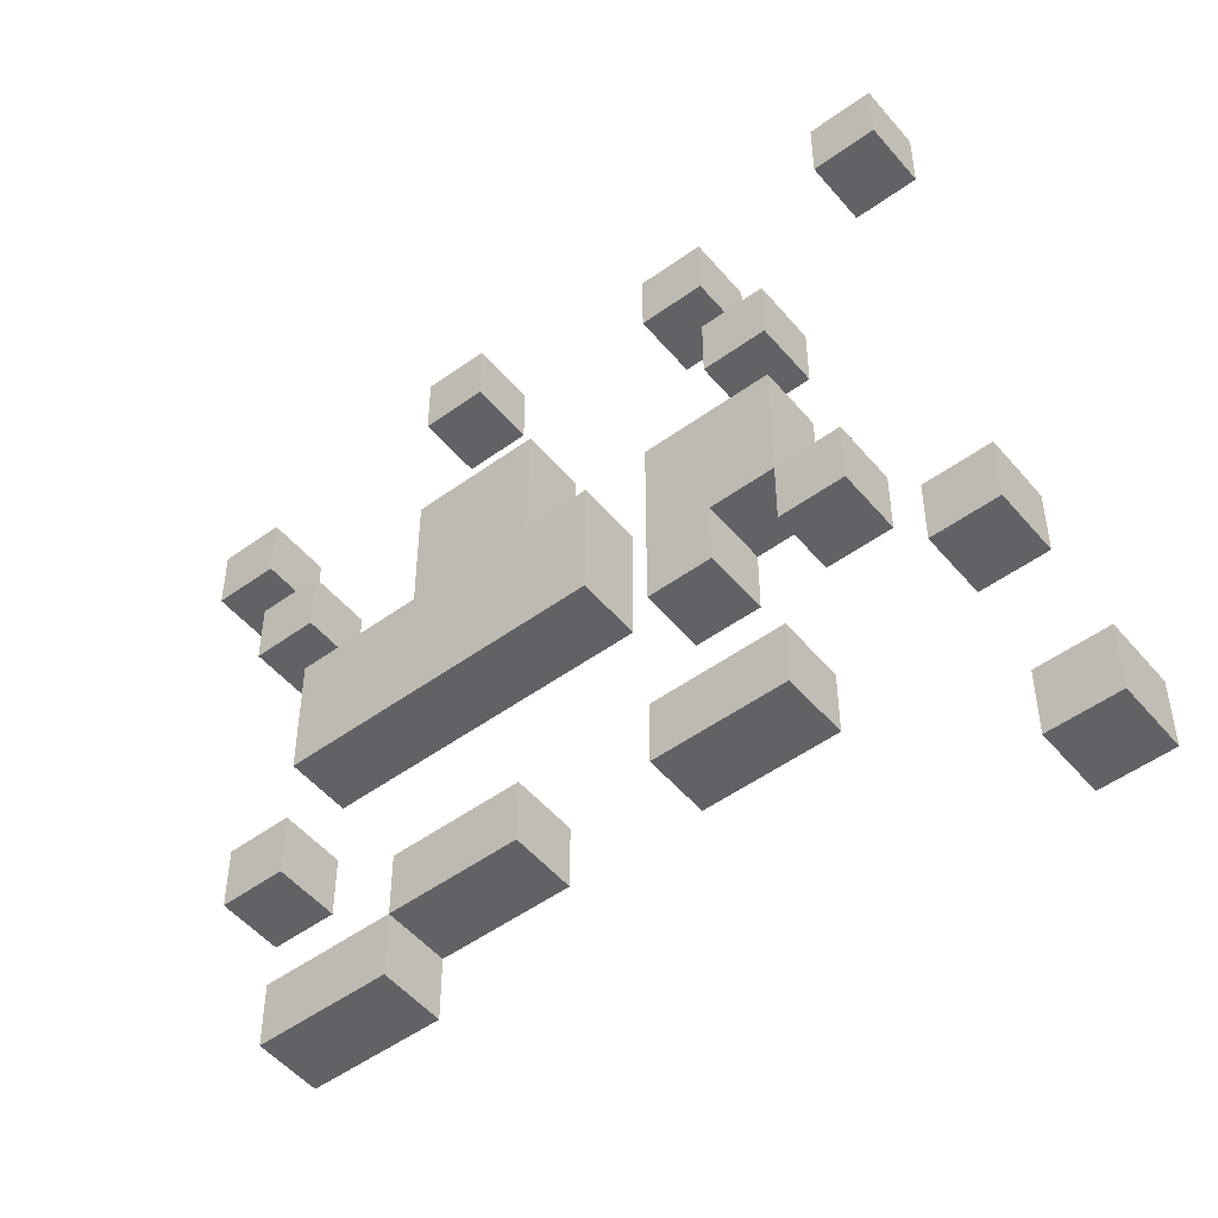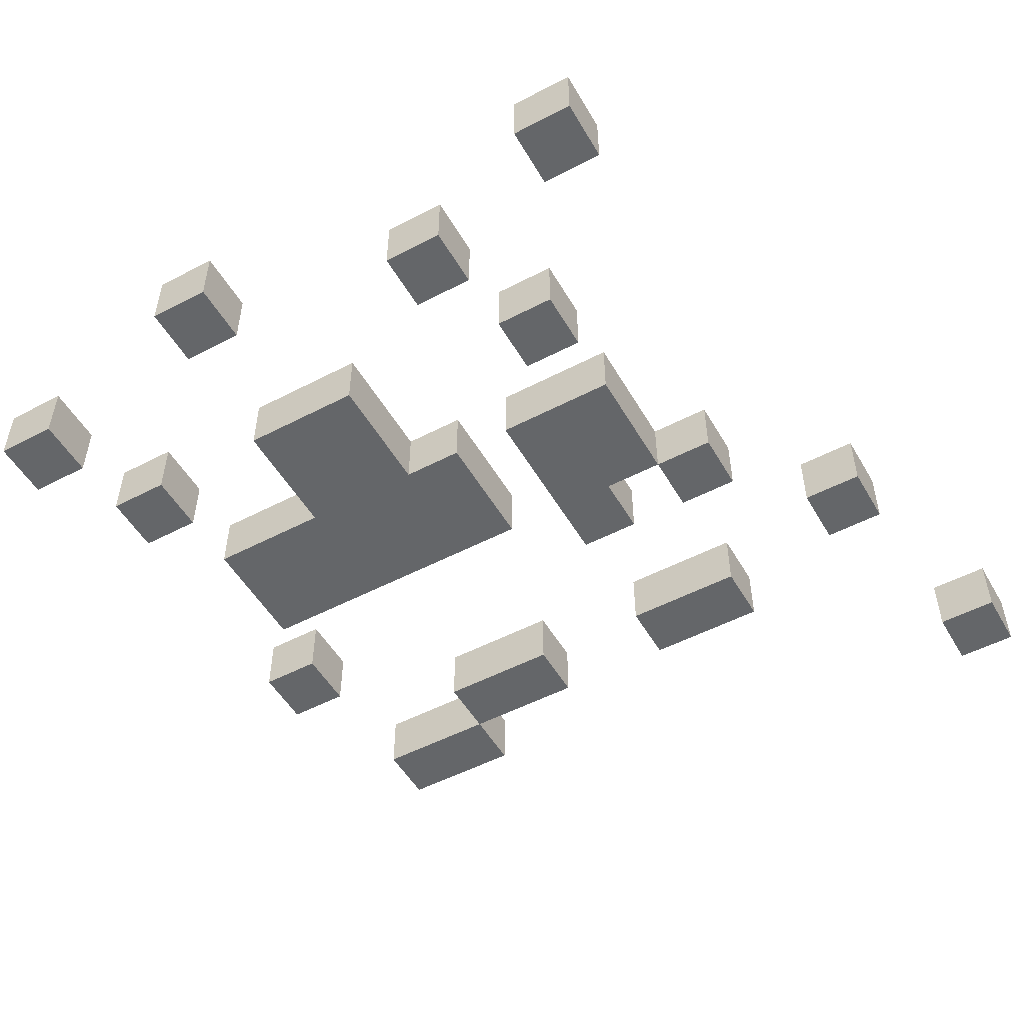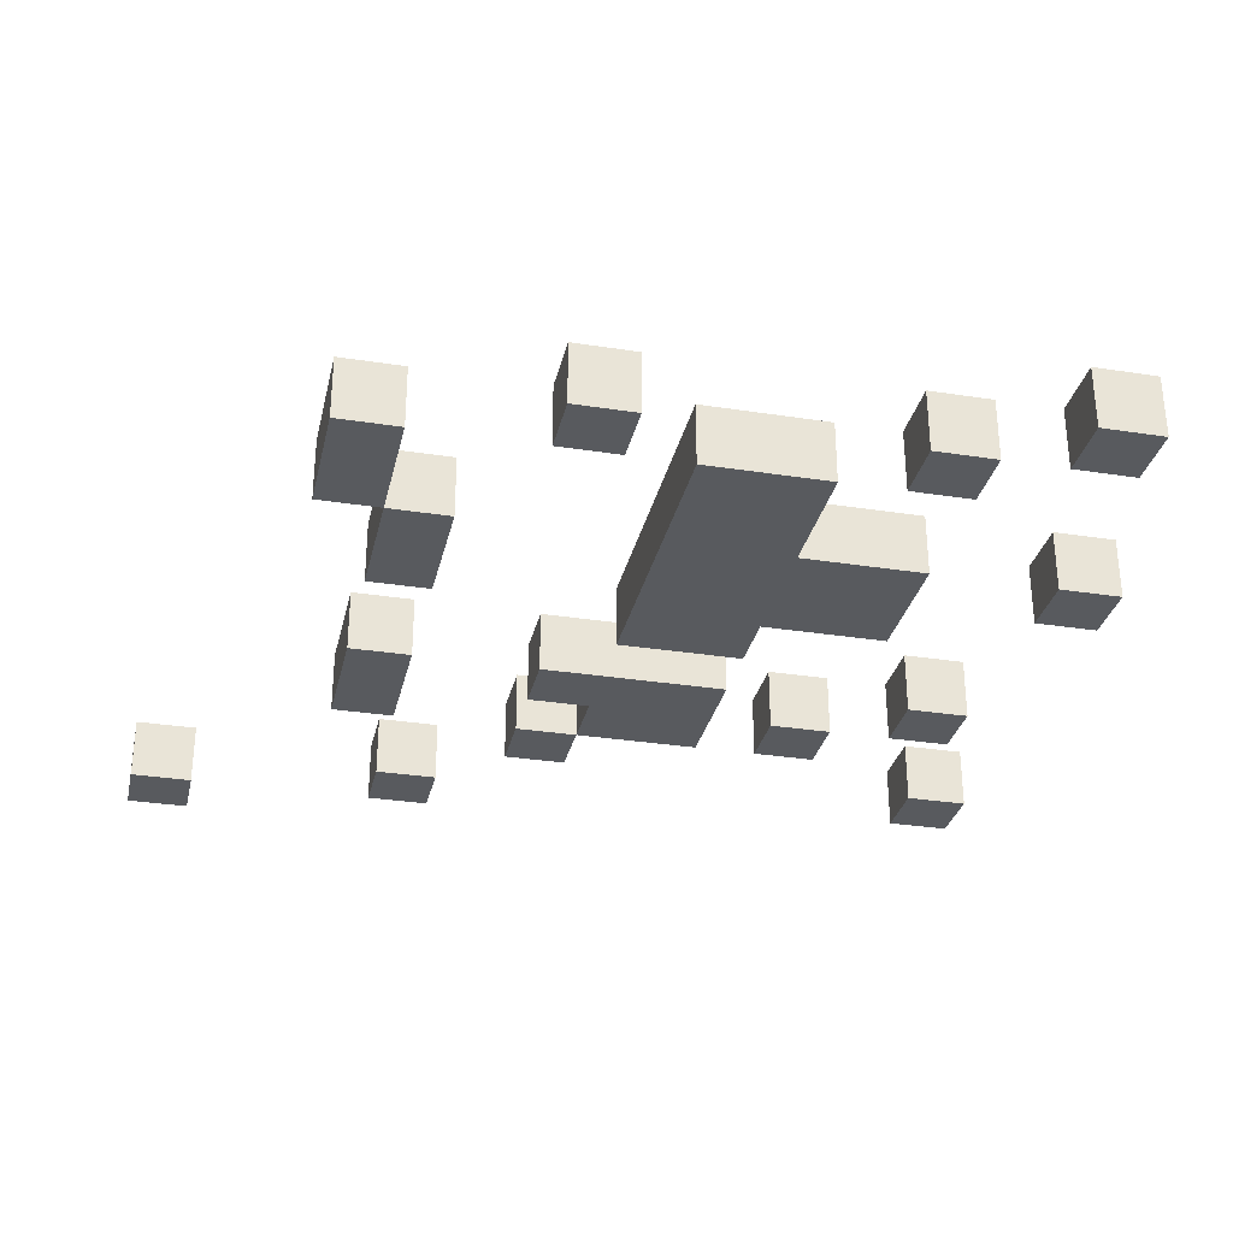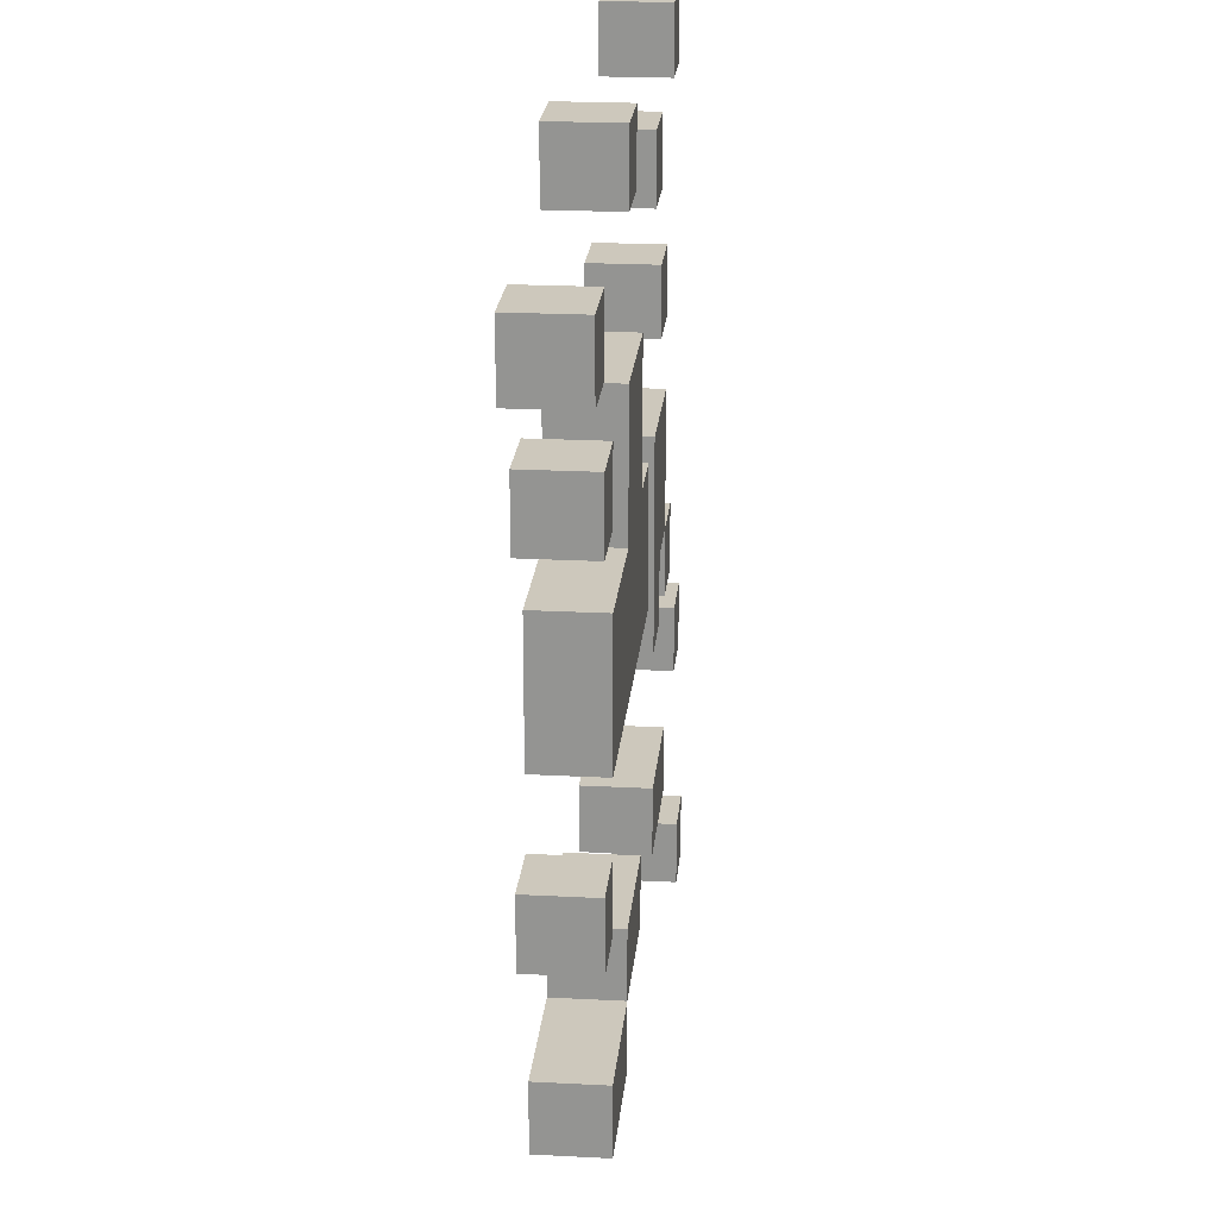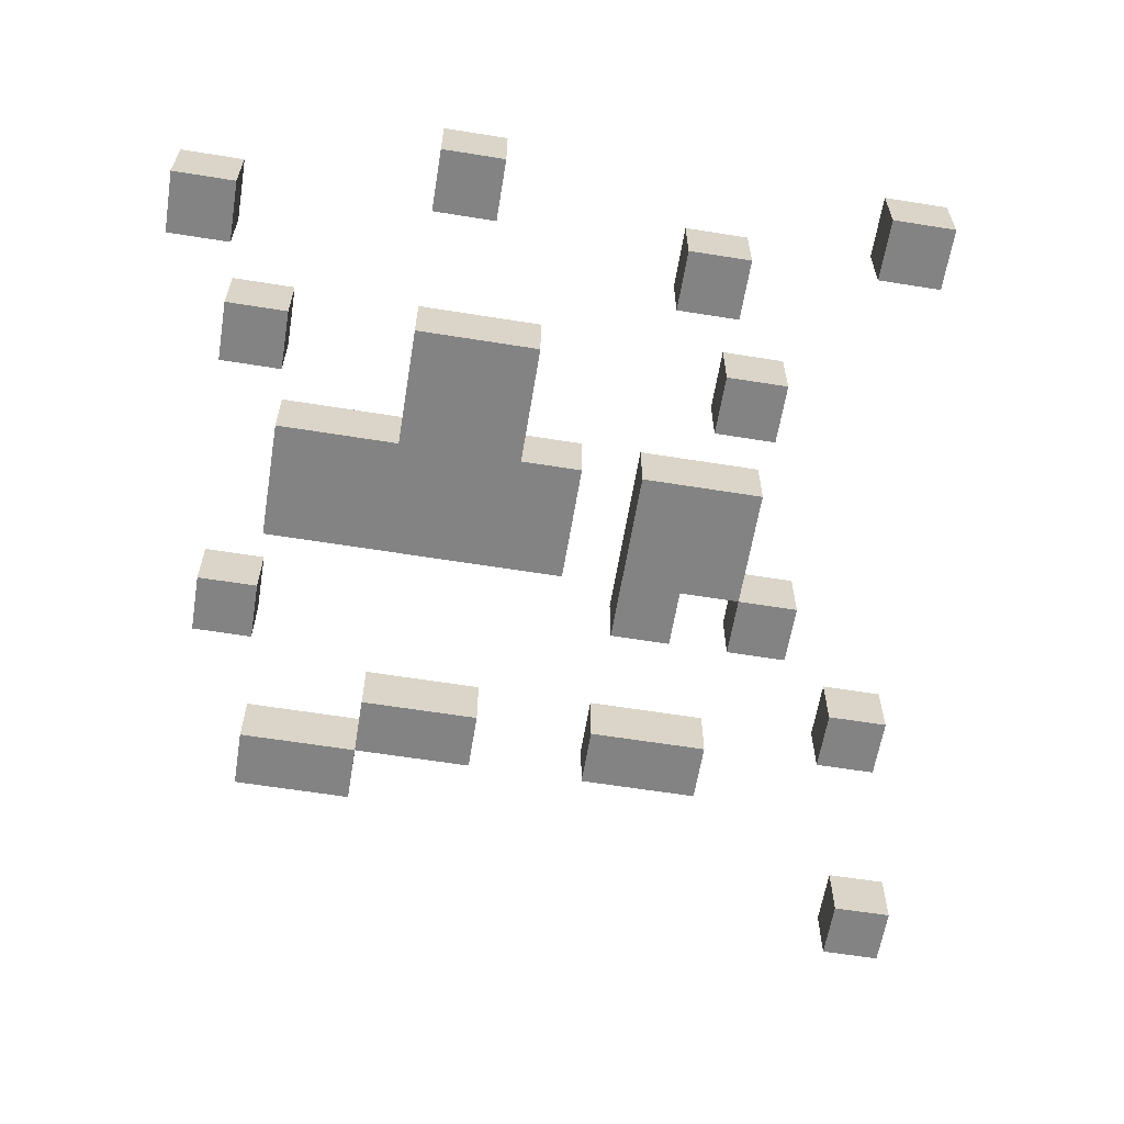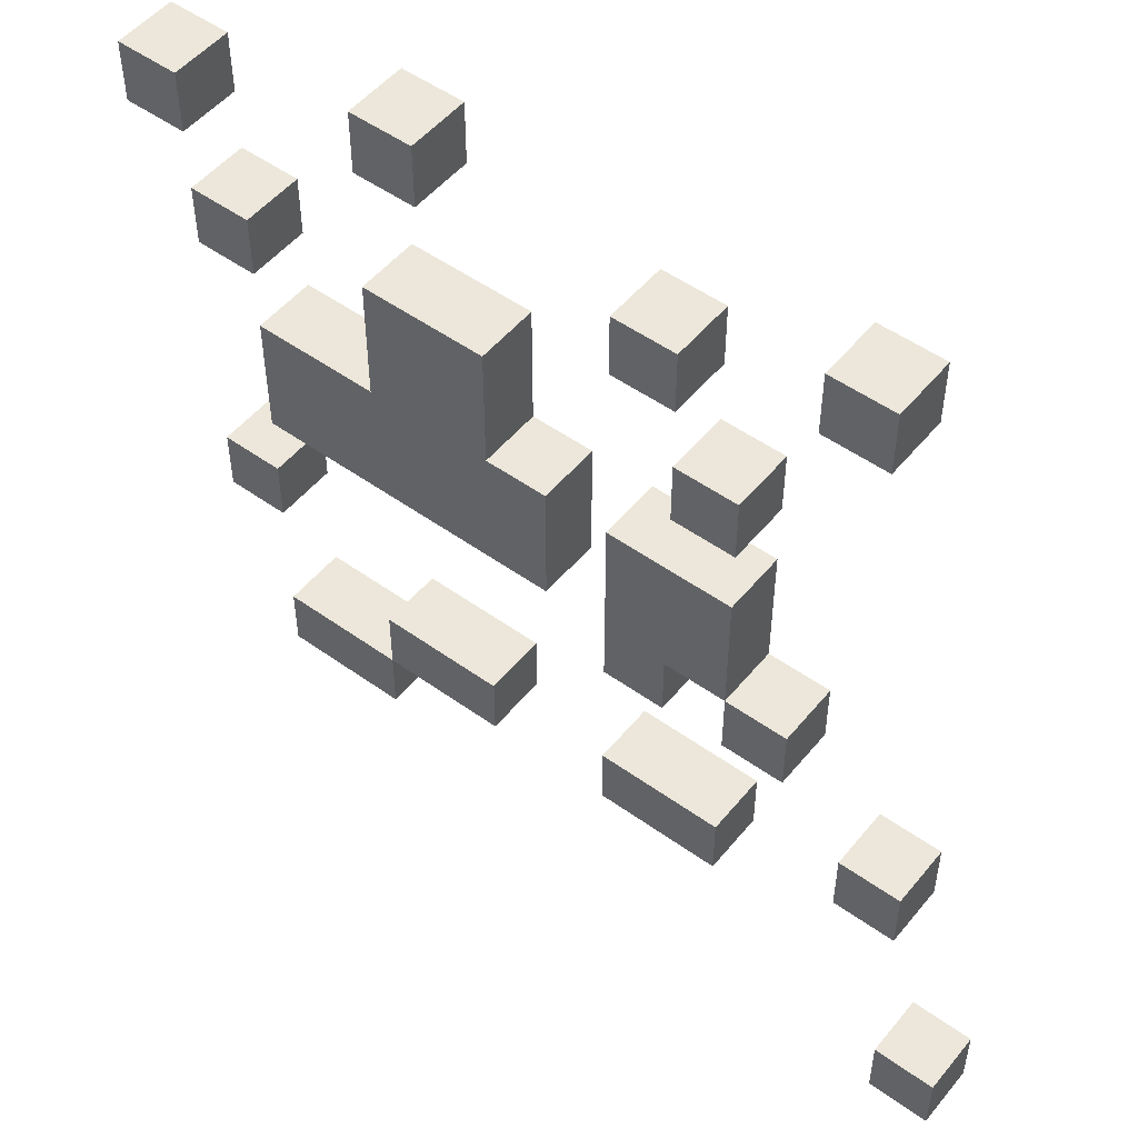
<metadata>
{"format":"obj","ext":"obj","renderer":"f3d","projection":"perspective","resolution":1024,"background":"white","views":[{"elev":-50.5,"azim":38.5,"up":"+Z"},{"elev":-51.7,"azim":29.5,"up":"+Y"},{"elev":-30.8,"azim":-102.6,"up":"+Y"},{"elev":22.2,"azim":-84.8,"up":"+Z"},{"elev":-61.2,"azim":-9.3,"up":"+Y"},{"elev":51.1,"azim":38.0,"up":"+Z"}]}
</metadata>
<code>
g blood_03
v -6 0 6
v -6 0 5
v -6 1 6
v -6 1 5
v -5 0 4
v -5 0 3
v -5 0 -1
v -5 0 -2
v -5 1 4
v -5 1 3
v -5 1 -1
v -5 1 -2
v -4 0 2
v -4 0 -0
v -4 0 -4
v -4 0 -5
v -4 1 2
v -4 1 -0
v -4 1 -4
v -4 1 -5
v -2 0 7
v -2 0 6
v -2 0 4
v -2 0 2
v -2 0 -3
v -2 0 -4
v -2 1 7
v -2 1 6
v -2 1 4
v -2 1 2
v -2 1 -3
v -2 1 -4
v 2 0 6
v 2 0 5
v 2 0 2
v 2 0 -1
v 2 0 -3
v 2 0 -4
v 2 1 6
v 2 1 5
v 2 1 2
v 2 1 -1
v 2 1 -3
v 2 1 -4
v 3 0 4
v 3 0 3
v 3 1 4
v 3 1 3
v 4 0 -0
v 4 0 -1
v 4 1 -0
v 4 1 -1
v 5 0 7
v 5 0 6
v 5 1 7
v 5 1 6
v 6 0 -2
v 6 0 -3
v 6 1 -2
v 6 1 -3
v 7 0 -6
v 7 0 -7
v 7 1 -6
v 7 1 -7
v -5 0 6
v -5 0 5
v -5 1 6
v -5 1 5
v -4 0 4
v -4 0 3
v -4 0 -1
v -4 0 -2
v -4 1 4
v -4 1 3
v -4 1 -1
v -4 1 -2
v -2 0 -4
v -2 0 -5
v -2 1 -4
v -2 1 -5
v -1 0 7
v -1 0 6
v -1 1 7
v -1 1 6
v 0 0 4
v 0 0 2
v 0 0 -3
v 0 0 -4
v 0 1 4
v 0 1 2
v 0 1 -3
v 0 1 -4
v 1 0 2
v 1 0 -0
v 1 1 2
v 1 1 -0
v 3 0 6
v 3 0 5
v 3 0 -0
v 3 0 -1
v 3 1 6
v 3 1 5
v 3 1 -0
v 3 1 -1
v 4 0 4
v 4 0 3
v 4 0 2
v 4 0 -0
v 4 0 -3
v 4 0 -4
v 4 1 4
v 4 1 3
v 4 1 2
v 4 1 -0
v 4 1 -3
v 4 1 -4
v 5 0 -0
v 5 0 -1
v 5 1 -0
v 5 1 -1
v 6 0 7
v 6 0 6
v 6 1 7
v 6 1 6
v 7 0 -2
v 7 0 -3
v 7 1 -2
v 7 1 -3
v 8 0 -6
v 8 0 -7
v 8 1 -6
v 8 1 -7
v -2 0 7
v -2 1 7
v -1 0 7
v -1 1 7
v 5 0 7
v 5 1 7
v 6 0 7
v 6 1 7
v -6 0 6
v -6 1 6
v -5 0 6
v -5 1 6
v 2 0 6
v 2 1 6
v 3 0 6
v 3 1 6
v -5 0 4
v -5 1 4
v -4 0 4
v -4 1 4
v -2 0 4
v -2 1 4
v 0 0 4
v 0 1 4
v 3 0 4
v 3 1 4
v 4 0 4
v 4 1 4
v -4 0 2
v -4 1 2
v -2 0 2
v -2 1 2
v 0 0 2
v 0 1 2
v 1 0 2
v 1 1 2
v 2 0 2
v 2 1 2
v 4 0 2
v 4 1 2
v 4 0 -0
v 4 1 -0
v 5 0 -0
v 5 1 -0
v -5 0 -1
v -5 1 -1
v -4 0 -1
v -4 1 -1
v 6 0 -2
v 6 1 -2
v 7 0 -2
v 7 1 -2
v -2 0 -3
v -2 1 -3
v 0 0 -3
v 0 1 -3
v 2 0 -3
v 2 1 -3
v 4 0 -3
v 4 1 -3
v -4 0 -4
v -4 1 -4
v -2 0 -4
v -2 1 -4
v 7 0 -6
v 7 1 -6
v 8 0 -6
v 8 1 -6
v -2 0 6
v -2 1 6
v -1 0 6
v -1 1 6
v 5 0 6
v 5 1 6
v 6 0 6
v 6 1 6
v -6 0 5
v -6 1 5
v -5 0 5
v -5 1 5
v 2 0 5
v 2 1 5
v 3 0 5
v 3 1 5
v -5 0 3
v -5 1 3
v -4 0 3
v -4 1 3
v 3 0 3
v 3 1 3
v 4 0 3
v 4 1 3
v -4 0 -0
v -4 1 -0
v 1 0 -0
v 1 1 -0
v 3 0 -0
v 3 1 -0
v 4 0 -0
v 4 1 -0
v 2 0 -1
v 2 1 -1
v 3 0 -1
v 3 1 -1
v 4 0 -1
v 4 1 -1
v 5 0 -1
v 5 1 -1
v -5 0 -2
v -5 1 -2
v -4 0 -2
v -4 1 -2
v 6 0 -3
v 6 1 -3
v 7 0 -3
v 7 1 -3
v -2 0 -4
v -2 1 -4
v 0 0 -4
v 0 1 -4
v 2 0 -4
v 2 1 -4
v 4 0 -4
v 4 1 -4
v -4 0 -5
v -4 1 -5
v -2 0 -5
v -2 1 -5
v 7 0 -7
v 7 1 -7
v 8 0 -7
v 8 1 -7
v -2 0 7
v -1 0 7
v 5 0 7
v 6 0 7
v -6 0 6
v -5 0 6
v -2 0 6
v -1 0 6
v 2 0 6
v 3 0 6
v 5 0 6
v 6 0 6
v -6 0 5
v -5 0 5
v 2 0 5
v 3 0 5
v -5 0 4
v -4 0 4
v -2 0 4
v 0 0 4
v 3 0 4
v 4 0 4
v -5 0 3
v -4 0 3
v 3 0 3
v 4 0 3
v -4 0 2
v -2 0 2
v 0 0 2
v 1 0 2
v 2 0 2
v 4 0 2
v -4 0 -0
v 1 0 -0
v 3 0 -0
v 4 0 -0
v 5 0 -0
v -5 0 -1
v -4 0 -1
v 2 0 -1
v 3 0 -1
v 4 0 -1
v 5 0 -1
v -5 0 -2
v -4 0 -2
v 6 0 -2
v 7 0 -2
v -2 0 -3
v 0 0 -3
v 2 0 -3
v 4 0 -3
v 6 0 -3
v 7 0 -3
v -4 0 -4
v -2 0 -4
v 0 0 -4
v 2 0 -4
v 4 0 -4
v -4 0 -5
v -2 0 -5
v 7 0 -6
v 8 0 -6
v 7 0 -7
v 8 0 -7
v -2 1 7
v -1 1 7
v 5 1 7
v 6 1 7
v -6 1 6
v -5 1 6
v -2 1 6
v -1 1 6
v 2 1 6
v 3 1 6
v 5 1 6
v 6 1 6
v -6 1 5
v -5 1 5
v 2 1 5
v 3 1 5
v -5 1 4
v -4 1 4
v -2 1 4
v 0 1 4
v 3 1 4
v 4 1 4
v -5 1 3
v -4 1 3
v 3 1 3
v 4 1 3
v -4 1 2
v -2 1 2
v 0 1 2
v 1 1 2
v 2 1 2
v 4 1 2
v -4 1 -0
v 1 1 -0
v 3 1 -0
v 4 1 -0
v 5 1 -0
v -5 1 -1
v -4 1 -1
v 2 1 -1
v 3 1 -1
v 4 1 -1
v 5 1 -1
v -5 1 -2
v -4 1 -2
v 6 1 -2
v 7 1 -2
v -2 1 -3
v 0 1 -3
v 2 1 -3
v 4 1 -3
v 6 1 -3
v 7 1 -3
v -4 1 -4
v -2 1 -4
v 0 1 -4
v 2 1 -4
v 4 1 -4
v -4 1 -5
v -2 1 -5
v 7 1 -6
v 8 1 -6
v 7 1 -7
v 8 1 -7
f 3 2 1
f 4 2 3
f 9 6 5
f 10 6 9
f 11 8 7
f 12 8 11
f 17 14 13
f 18 14 17
f 19 16 15
f 20 16 19
f 27 22 21
f 28 22 27
f 29 24 23
f 30 24 29
f 31 26 25
f 32 26 31
f 39 34 33
f 40 34 39
f 41 36 35
f 42 36 41
f 43 38 37
f 44 38 43
f 47 46 45
f 48 46 47
f 51 50 49
f 52 50 51
f 55 54 53
f 56 54 55
f 59 58 57
f 60 58 59
f 63 62 61
f 64 62 63
f 65 66 67
f 67 66 68
f 69 70 73
f 73 70 74
f 71 72 75
f 75 72 76
f 77 78 79
f 79 78 80
f 81 82 83
f 83 82 84
f 85 86 89
f 89 86 90
f 87 88 91
f 91 88 92
f 93 94 95
f 95 94 96
f 97 98 101
f 101 98 102
f 99 100 103
f 103 100 104
f 105 106 111
f 111 106 112
f 107 108 113
f 113 108 114
f 109 110 115
f 115 110 116
f 117 118 119
f 119 118 120
f 121 122 123
f 123 122 124
f 125 126 127
f 127 126 128
f 129 130 131
f 131 130 132
f 135 134 133
f 136 134 135
f 139 138 137
f 140 138 139
f 143 142 141
f 144 142 143
f 147 146 145
f 148 146 147
f 151 150 149
f 152 150 151
f 155 154 153
f 156 154 155
f 159 158 157
f 160 158 159
f 163 162 161
f 164 162 163
f 167 166 165
f 168 166 167
f 171 170 169
f 172 170 171
f 175 174 173
f 176 174 175
f 179 178 177
f 180 178 179
f 183 182 181
f 184 182 183
f 187 186 185
f 188 186 187
f 191 190 189
f 192 190 191
f 195 194 193
f 196 194 195
f 199 198 197
f 200 198 199
f 201 202 203
f 203 202 204
f 205 206 207
f 207 206 208
f 209 210 211
f 211 210 212
f 213 214 215
f 215 214 216
f 217 218 219
f 219 218 220
f 221 222 223
f 223 222 224
f 225 226 227
f 227 226 228
f 229 230 231
f 231 230 232
f 233 234 235
f 235 234 236
f 237 238 239
f 239 238 240
f 241 242 243
f 243 242 244
f 245 246 247
f 247 246 248
f 249 250 251
f 251 250 252
f 253 254 255
f 255 254 256
f 257 258 259
f 259 258 260
f 261 262 263
f 263 262 264
f 271 266 265
f 272 266 271
f 275 268 267
f 276 268 275
f 277 270 269
f 278 270 277
f 279 274 273
f 280 274 279
f 287 282 281
f 288 282 287
f 289 286 285
f 290 286 289
f 292 284 283
f 293 284 292
f 297 292 291
f 297 293 292
f 297 294 293
f 298 294 297
f 299 296 295
f 300 296 299
f 304 299 295
f 305 299 304
f 306 301 300
f 307 301 306
f 308 303 302
f 309 303 308
f 316 311 310
f 317 311 316
f 319 313 312
f 320 313 319
f 321 315 314
f 322 315 321
f 323 319 318
f 324 319 323
f 327 326 325
f 328 326 327
f 329 330 335
f 335 330 336
f 331 332 339
f 339 332 340
f 333 334 341
f 341 334 342
f 337 338 343
f 343 338 344
f 345 346 351
f 351 346 352
f 349 350 353
f 353 350 354
f 347 348 356
f 356 348 357
f 355 356 361
f 356 357 361
f 357 358 361
f 361 358 362
f 359 360 363
f 363 360 364
f 359 363 368
f 368 363 369
f 364 365 370
f 370 365 371
f 366 367 372
f 372 367 373
f 374 375 380
f 380 375 381
f 376 377 383
f 383 377 384
f 378 379 385
f 385 379 386
f 382 383 387
f 387 383 388
f 389 390 391
f 391 390 392

</code>
